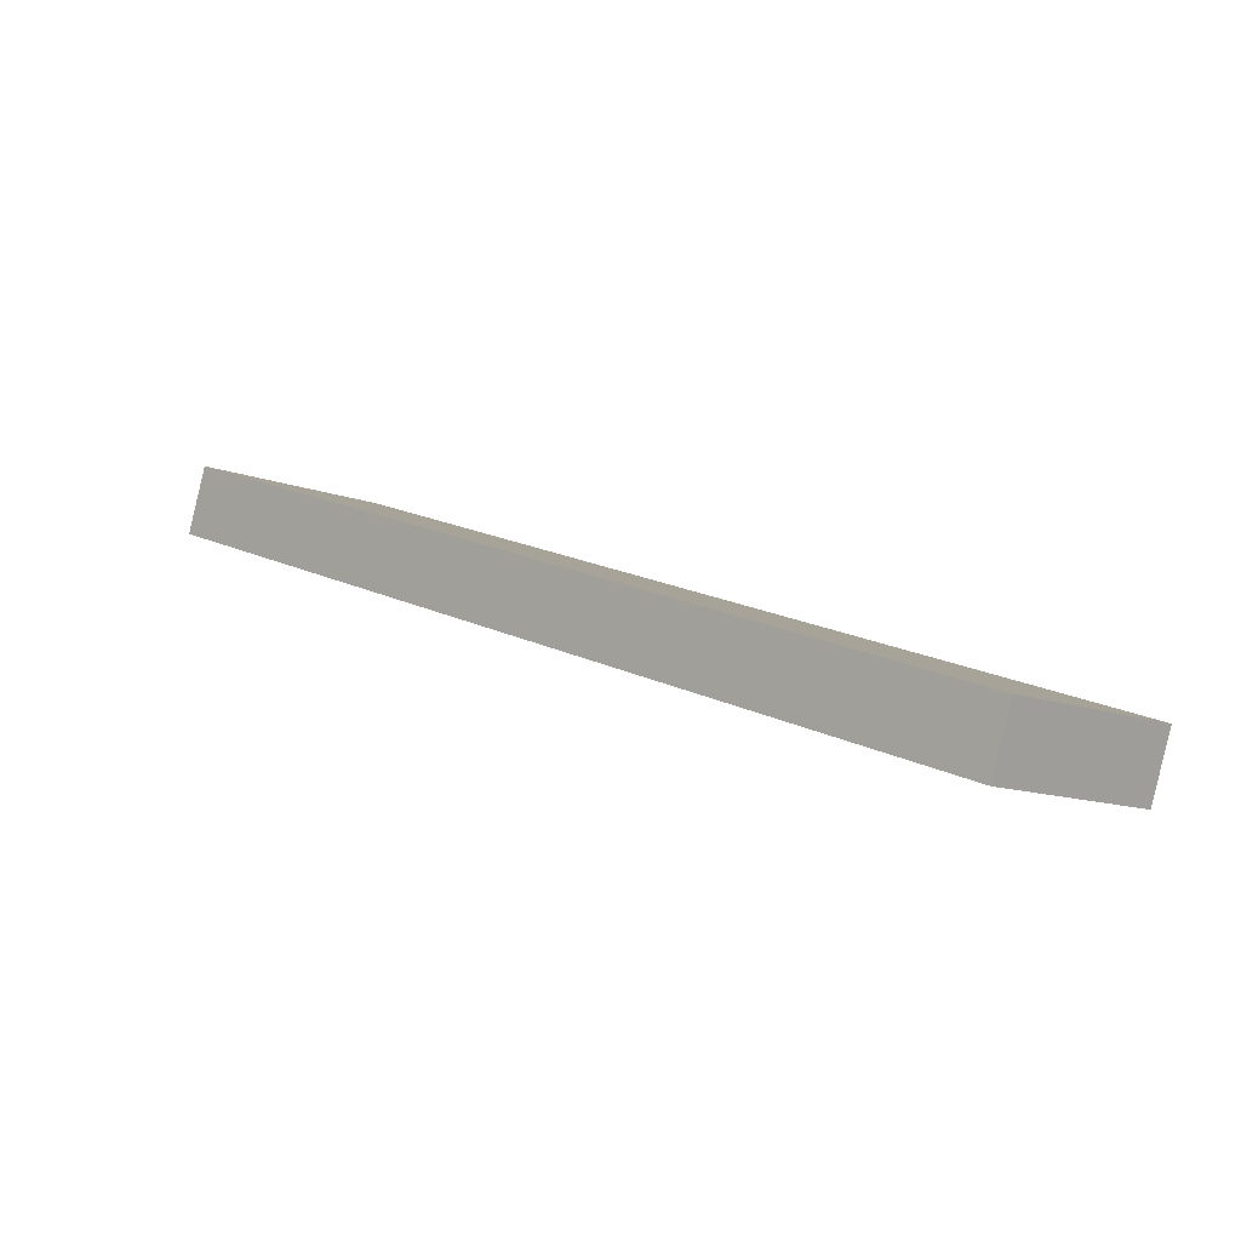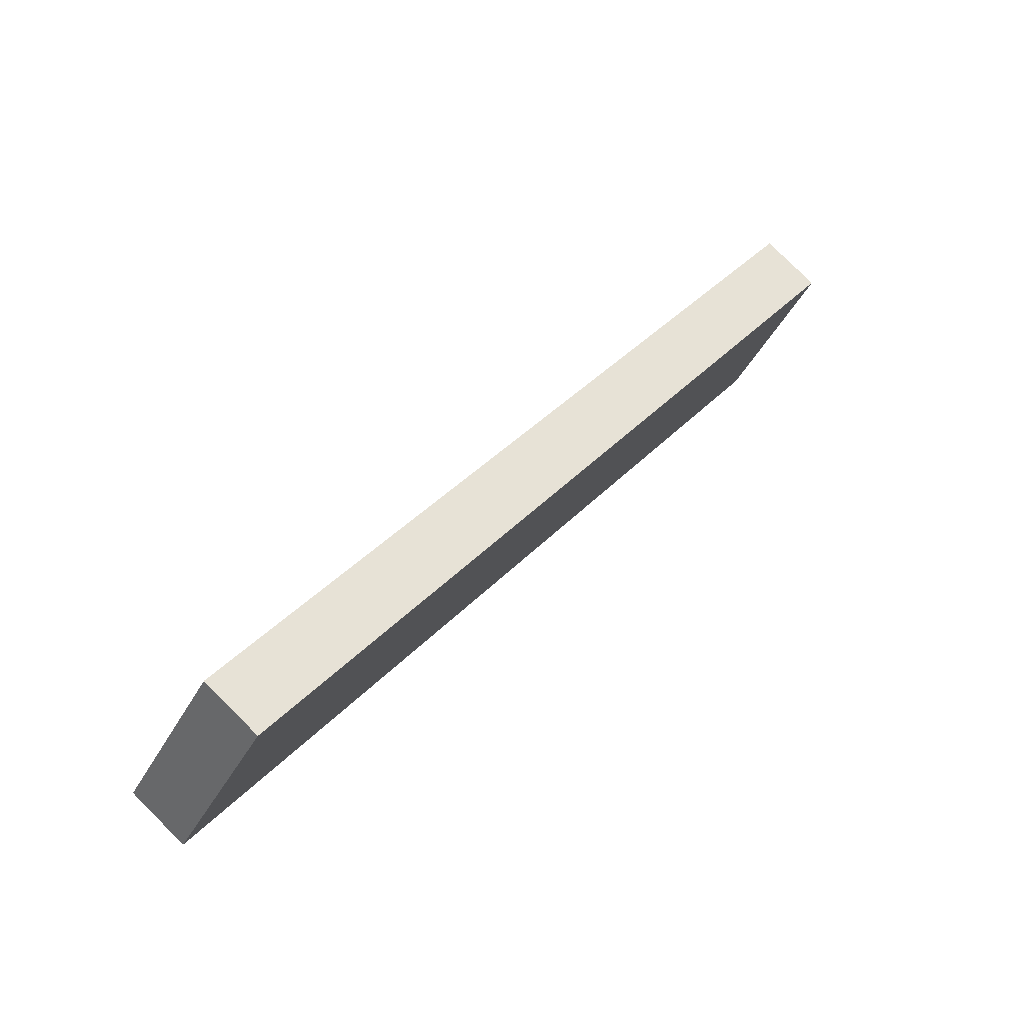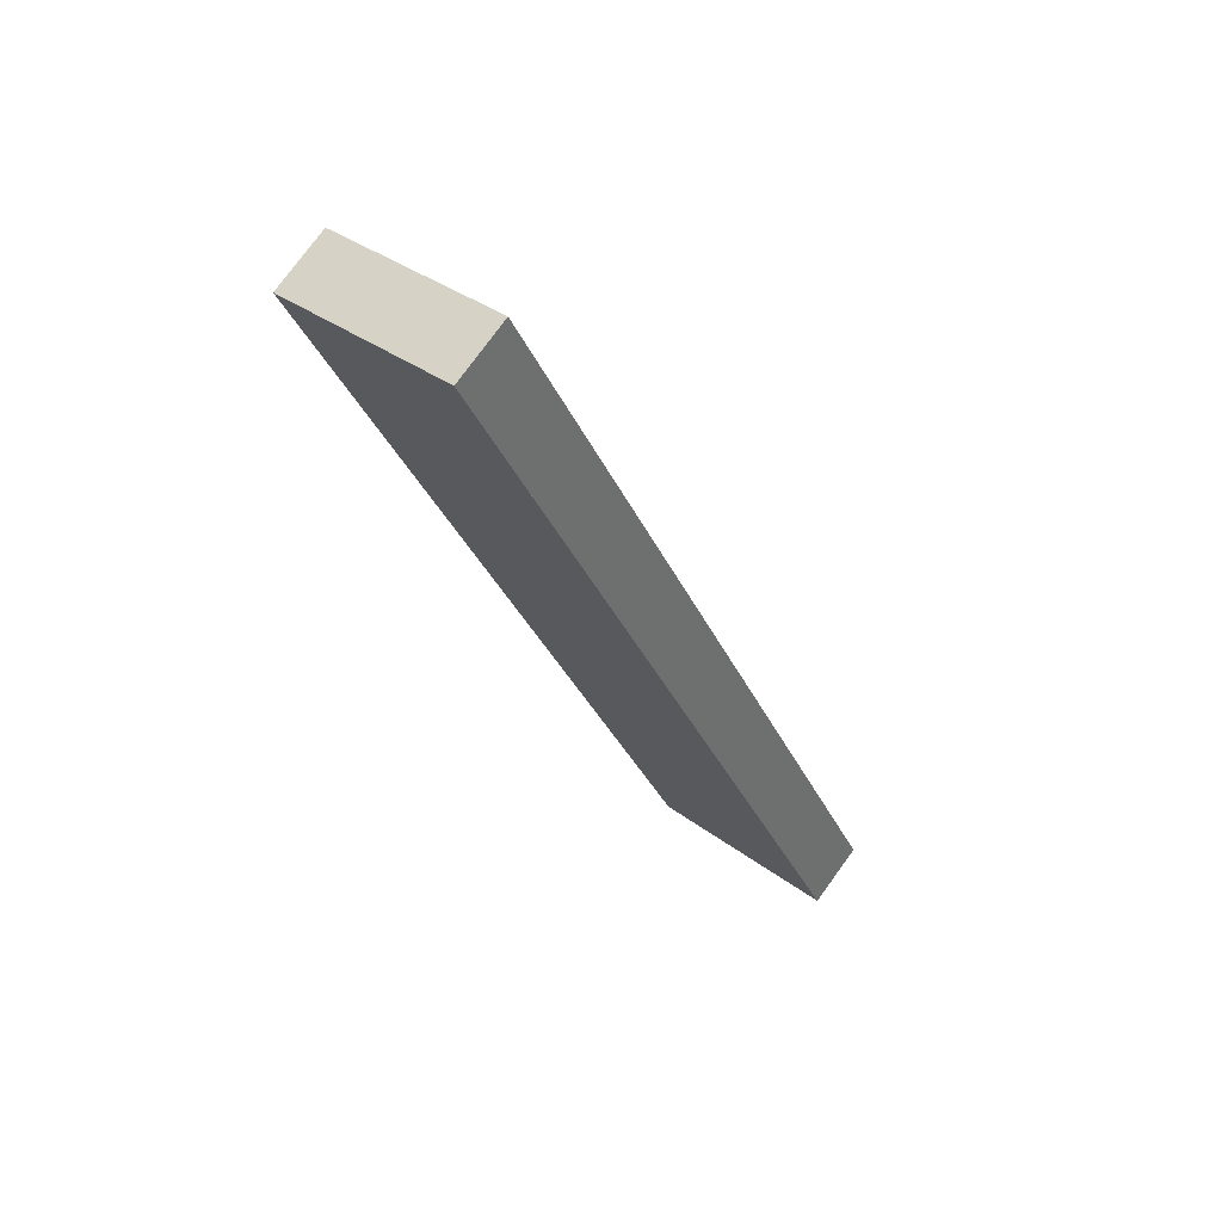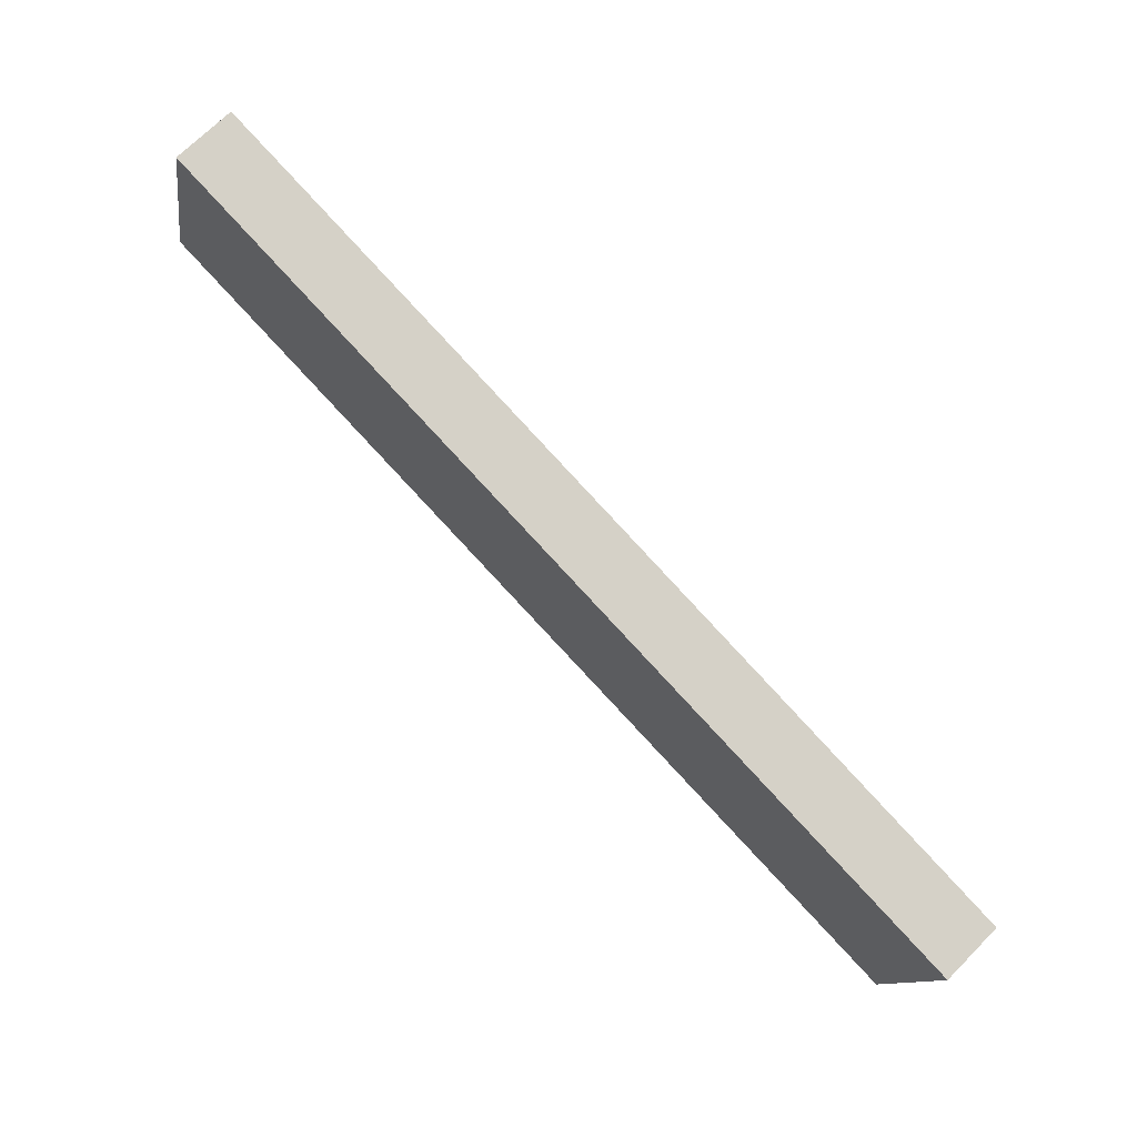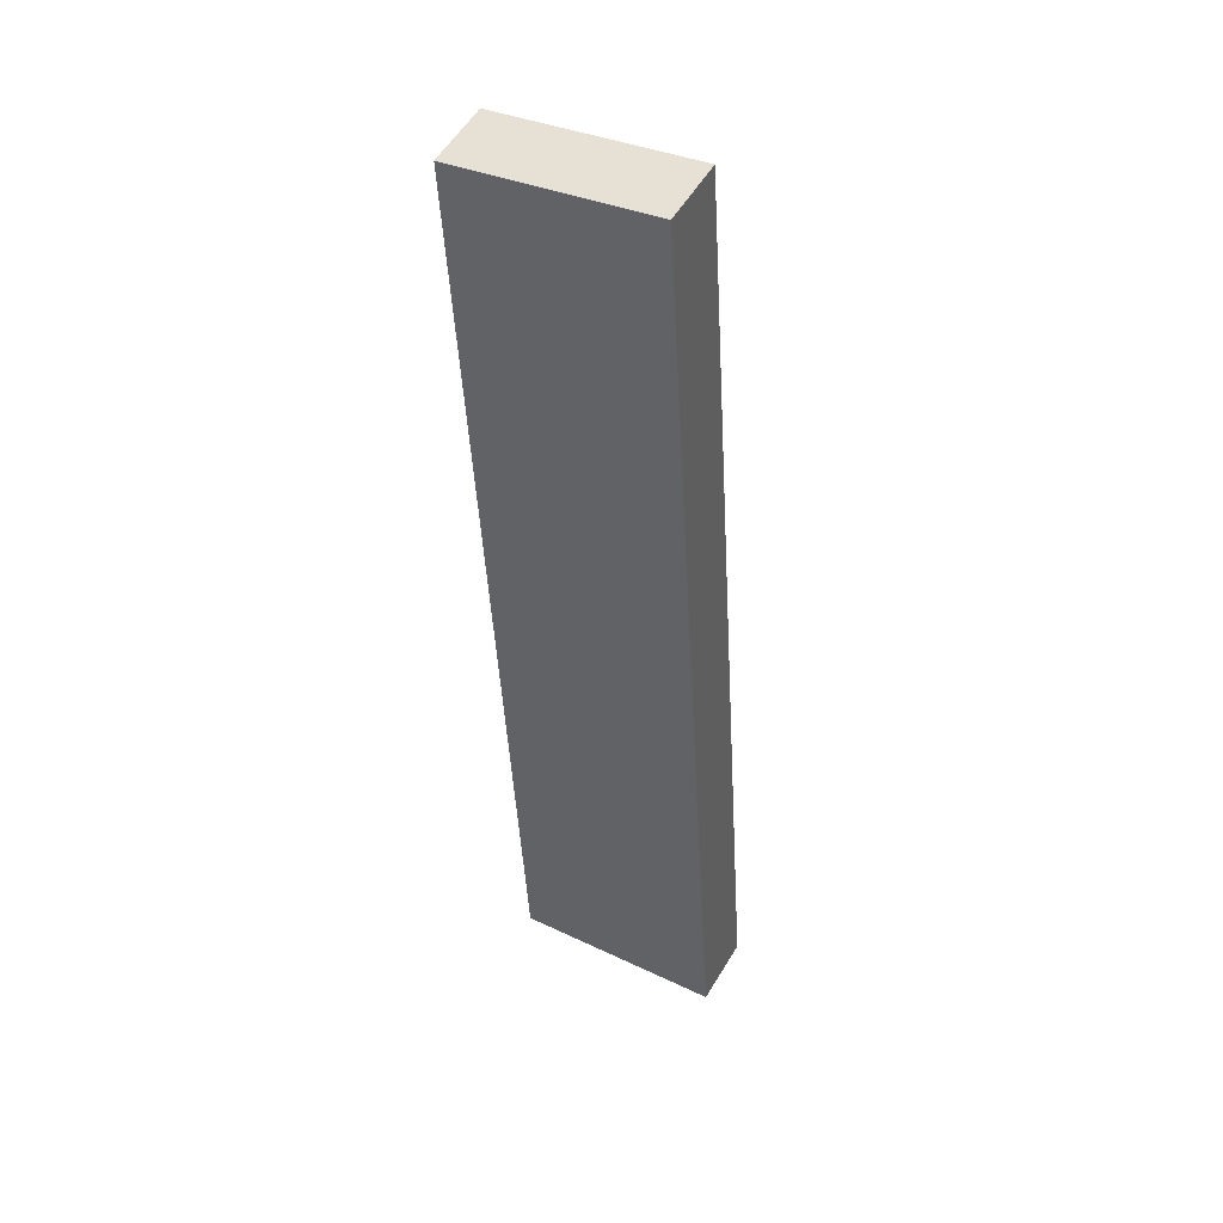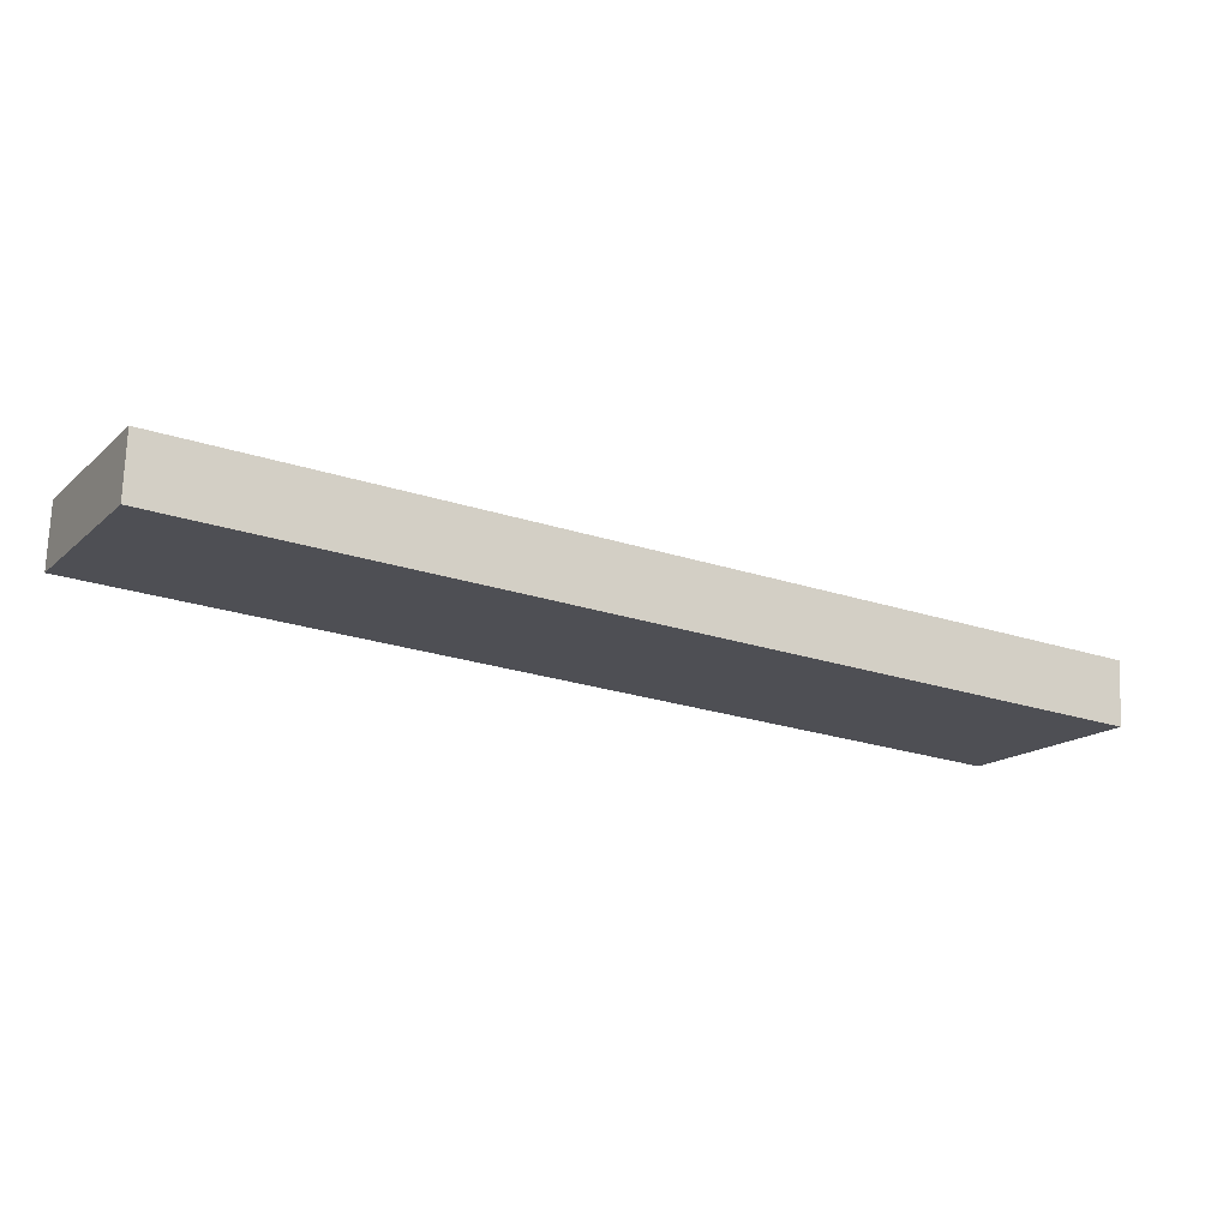
<metadata>
{"format":"obj","ext":"obj","renderer":"f3d","projection":"perspective","resolution":1024,"background":"white","views":[{"elev":-41.0,"azim":-174.8,"up":"+Y"},{"elev":-14.8,"azim":-69.9,"up":"+Y"},{"elev":-51.2,"azim":-28.1,"up":"+Z"},{"elev":-32.2,"azim":124.3,"up":"+Y"},{"elev":-2.5,"azim":67.4,"up":"+Y"},{"elev":-67.7,"azim":19.3,"up":"+Z"}]}
</metadata>
<code>
v -1.069 1.489 3.988
v -0.9935 1.304 4.157
v -1.568 1.775 4.521
v -1.493 1.591 4.69
v -1.235 1.584 4.165
v -1.401 1.68 4.343
v -1.326 1.495 4.512
v -1.16 1.4 4.335
v 1.706 3.928 5.358
v 1.782 3.745 5.528
v 1.146 4.162 5.861
v 1.222 3.978 6.031
v 1.519 4.006 5.525
v 1.333 4.084 5.693
v 1.409 3.9 5.863
v 1.595 3.822 5.695
v -1.069 1.489 3.988
v 0.3186 2.709 4.673
v 1.706 3.928 5.358
v 0.05394 2.839 4.932
v -1.568 1.775 4.521
v 1.146 4.162 5.861
v -1.235 1.584 4.165
v -1.401 1.68 4.343
v -0.6321 2.235 4.593
v 0.1863 2.774 4.802
v -0.3751 2.099 4.33
v -0.5036 2.167 4.461
v -0.07838 2.904 5.061
v -0.7607 2.304 4.724
v 1.333 4.084 5.693
v 1.519 4.006 5.525
v 0.74 3.442 5.27
v 0.6039 3.503 5.398
v 1.012 3.318 5.015
v 0.8761 3.38 5.143
v -1.18 2.116 4.712
v -0.7923 2.457 4.903
v -0.4046 2.798 5.095
v -0.01685 3.139 5.286
v 0.3709 3.48 5.478
v 0.7586 3.821 5.669
v -1.568 1.775 4.521
v 1.146 4.162 5.861
v -1.493 1.591 4.69
v 1.222 3.978 6.031
v 0.7586 3.821 5.669
v 0.3709 3.48 5.478
v -0.01685 3.139 5.286
v -0.4046 2.798 5.095
v -0.7923 2.457 4.903
v -1.18 2.116 4.712
v -1.105 1.932 4.882
v -0.7169 2.273 5.073
v -0.3291 2.614 5.265
v 0.05875 2.955 5.456
v 0.4466 3.296 5.648
v 0.8344 3.637 5.839
v -0.9873 2.16 4.873
v 0.09851 3.115 5.41
v 0.6414 3.593 5.678
v -1.493 1.591 4.69
v 1.222 3.978 6.031
v -0.9935 1.304 4.157
v 1.782 3.745 5.528
v -1.326 1.495 4.512
v -1.16 1.4 4.335
v 0.1295 2.655 5.101
v -0.5568 2.051 4.762
v -0.002838 2.72 5.231
v -0.6853 2.119 4.894
v 0.2618 2.59 4.972
v -0.4282 1.983 4.631
v 1.595 3.822 5.695
v 1.409 3.9 5.863
v 0.8158 3.258 5.44
v 0.9519 3.196 5.313
v 0.6796 3.32 5.568
v 0.8344 3.637 5.839
v 0.4466 3.296 5.648
v 0.05875 2.955 5.456
v -0.3291 2.614 5.265
v -0.7169 2.273 5.073
v -1.105 1.932 4.882
v -0.4384 1.792 4.431
v 0.1166 2.28 4.705
v 0.6717 2.769 4.979
v 1.227 3.257 5.253
v -0.9935 1.304 4.157
v 1.782 3.745 5.528
v -1.069 1.489 3.988
v 1.706 3.928 5.358
v -0.3751 2.099 4.33
v 0.3186 2.709 4.673
v 1.012 3.318 5.015
v 1.227 3.257 5.253
v 0.6717 2.769 4.979
v 0.1166 2.28 4.705
v -0.4384 1.792 4.431
f 1 2 8 7 4 3 6 5
f 9 13 14 11 12 15 16 10
f 18 27 17 23 24 21 37 38 39 40 41 42 22 31 32 19 35
f 52 43 45 53 54 55 56 57 58 46 44 47 48 49 50 51
f 87 88 65 74 75 63 79 80 81 82 83 84 62 66 67 64 85 86
f 99 89 91 93 94 95 92 90 96 97 98

</code>
